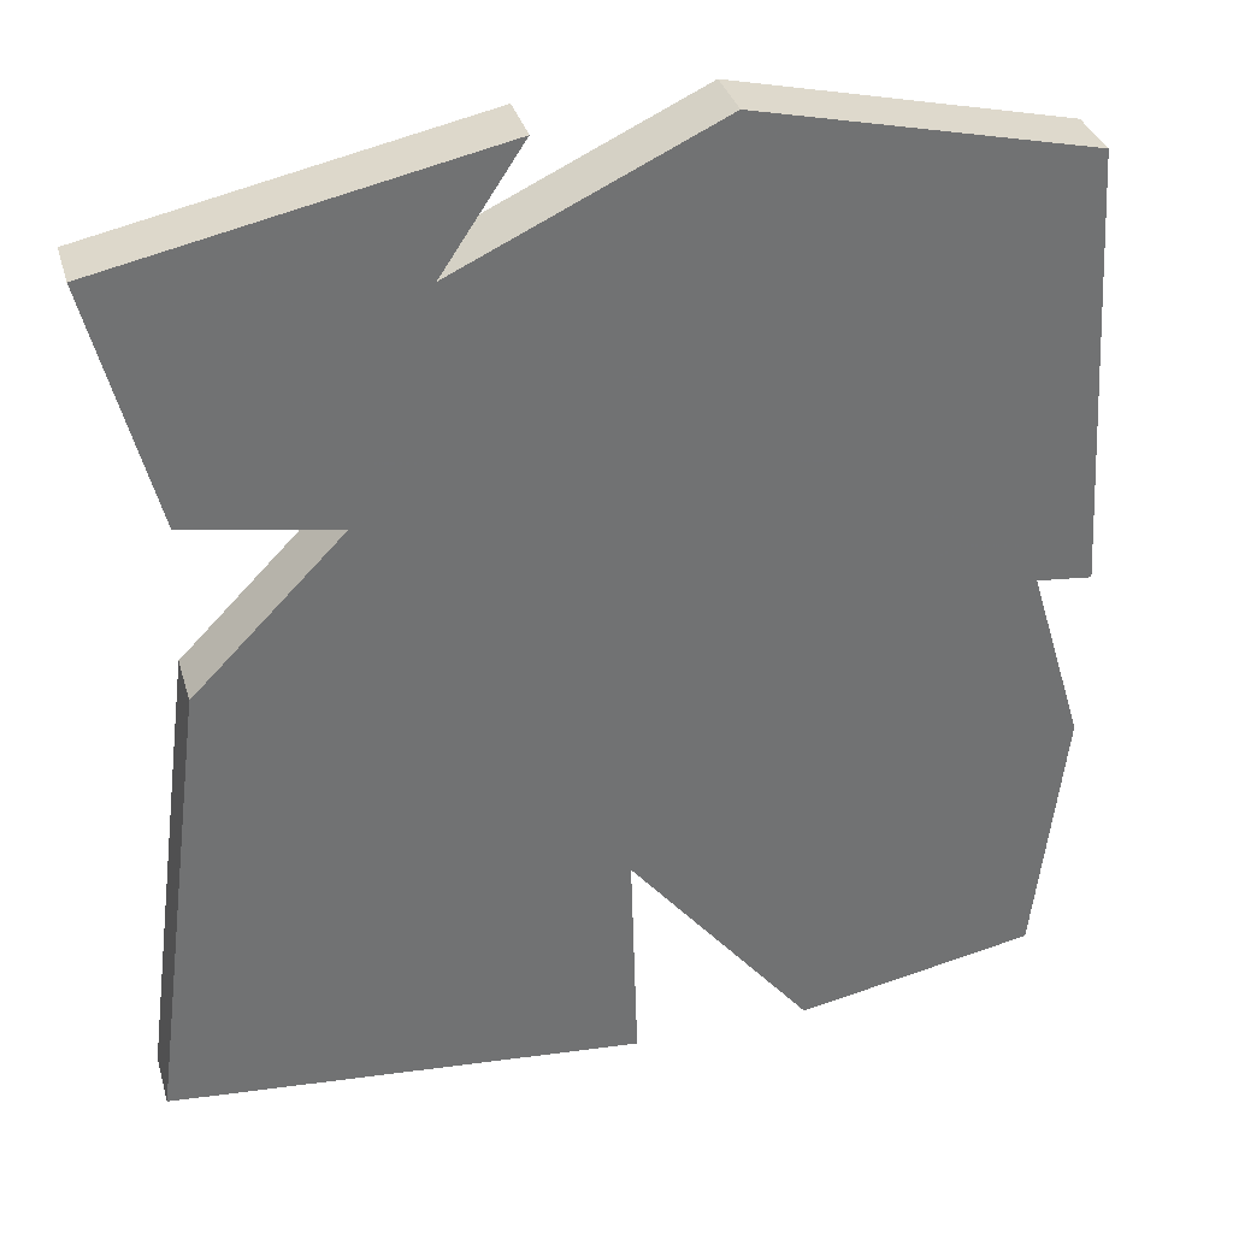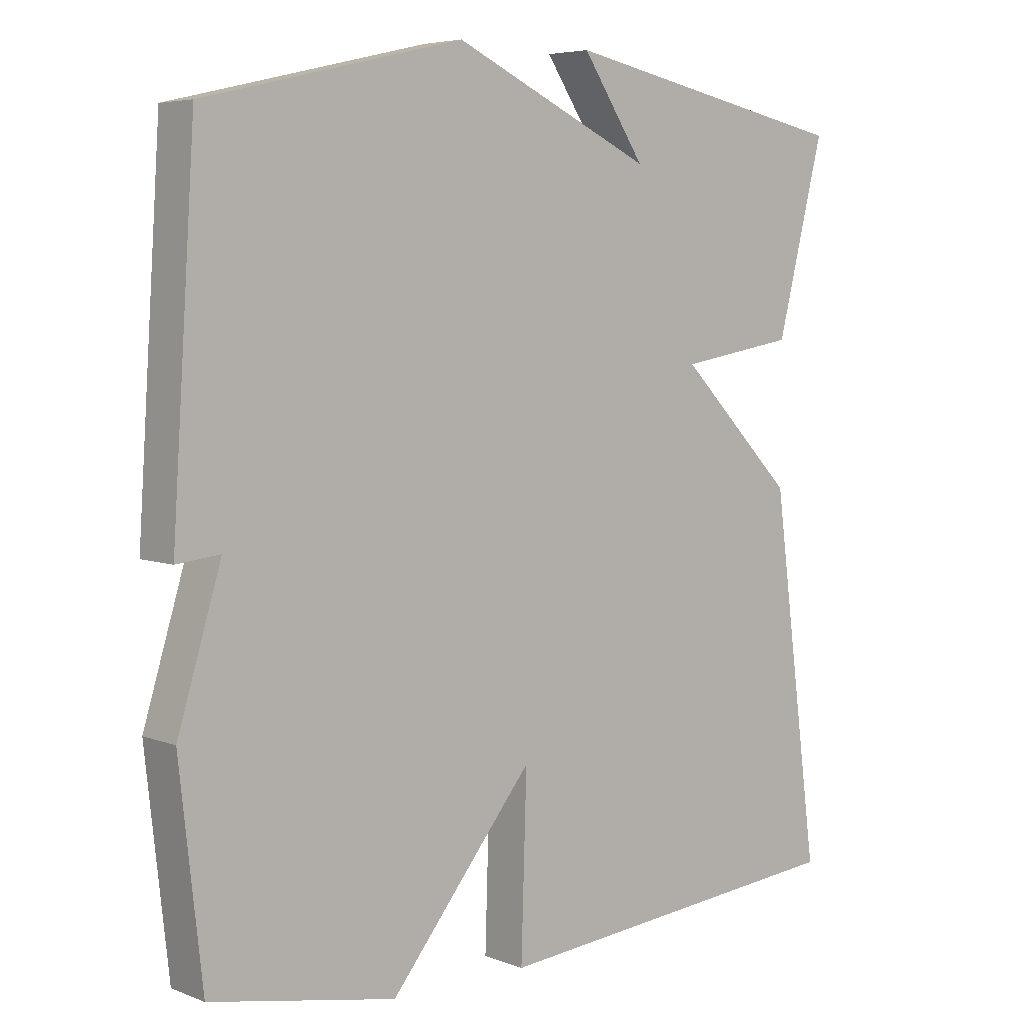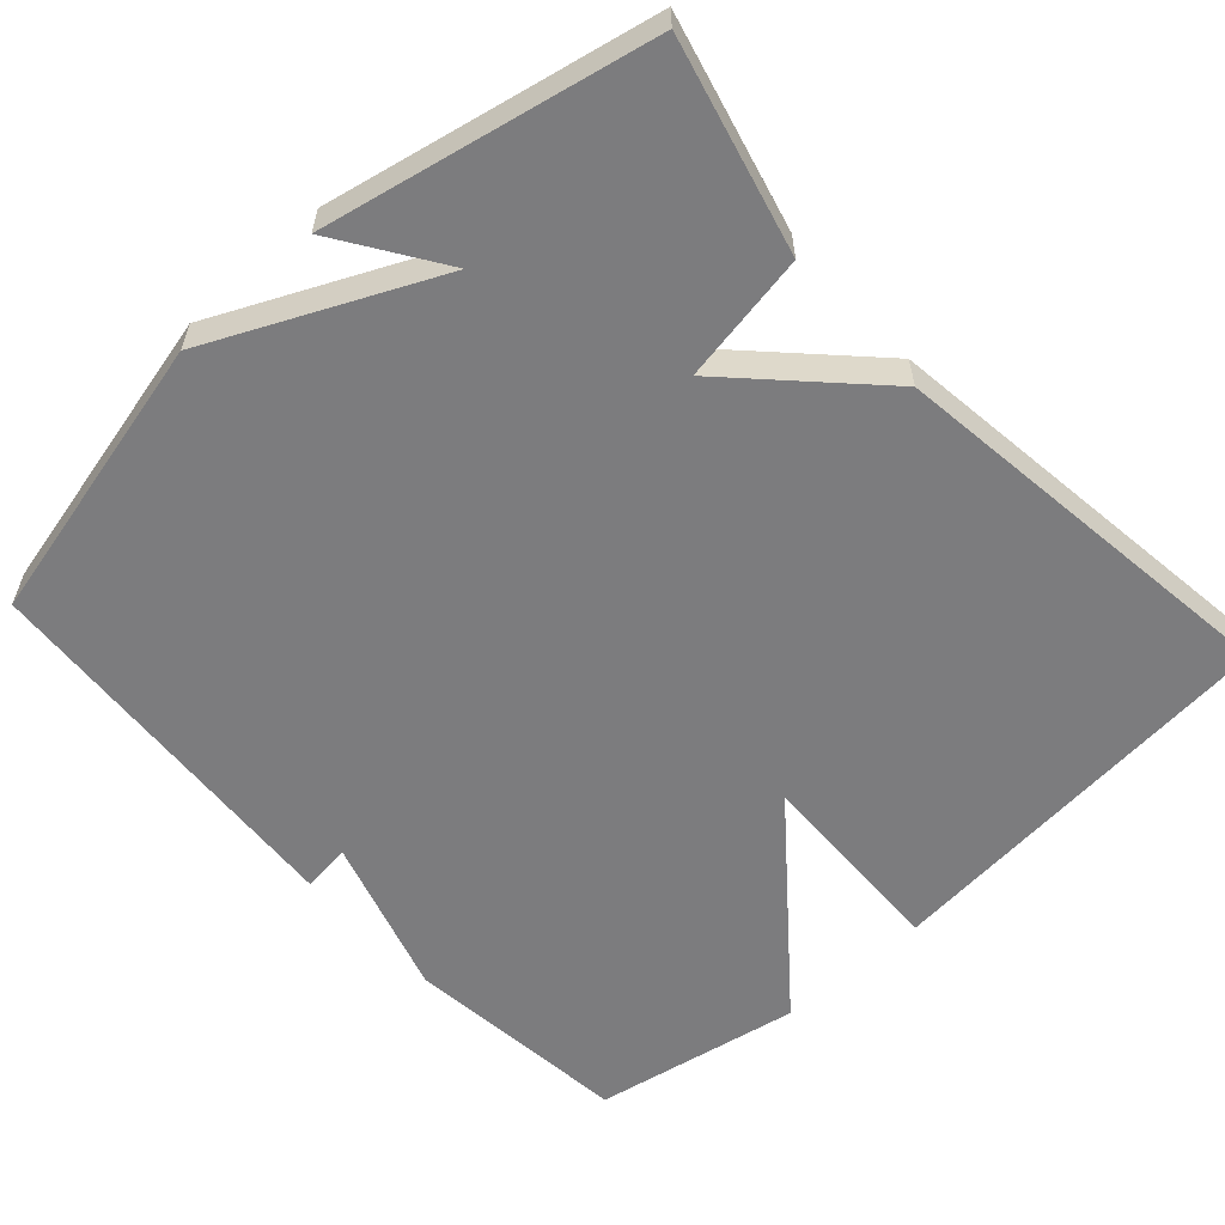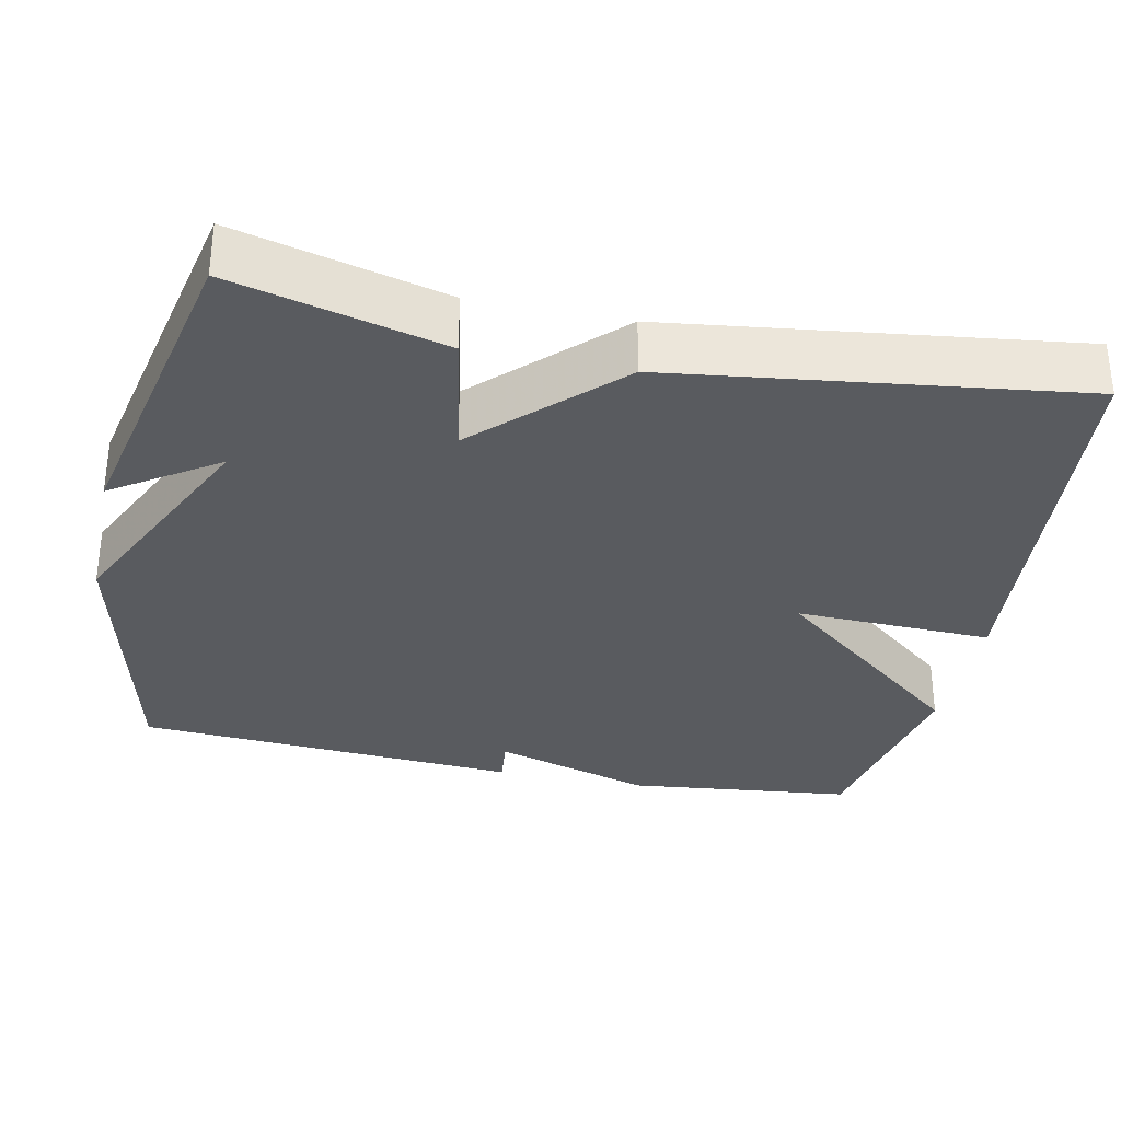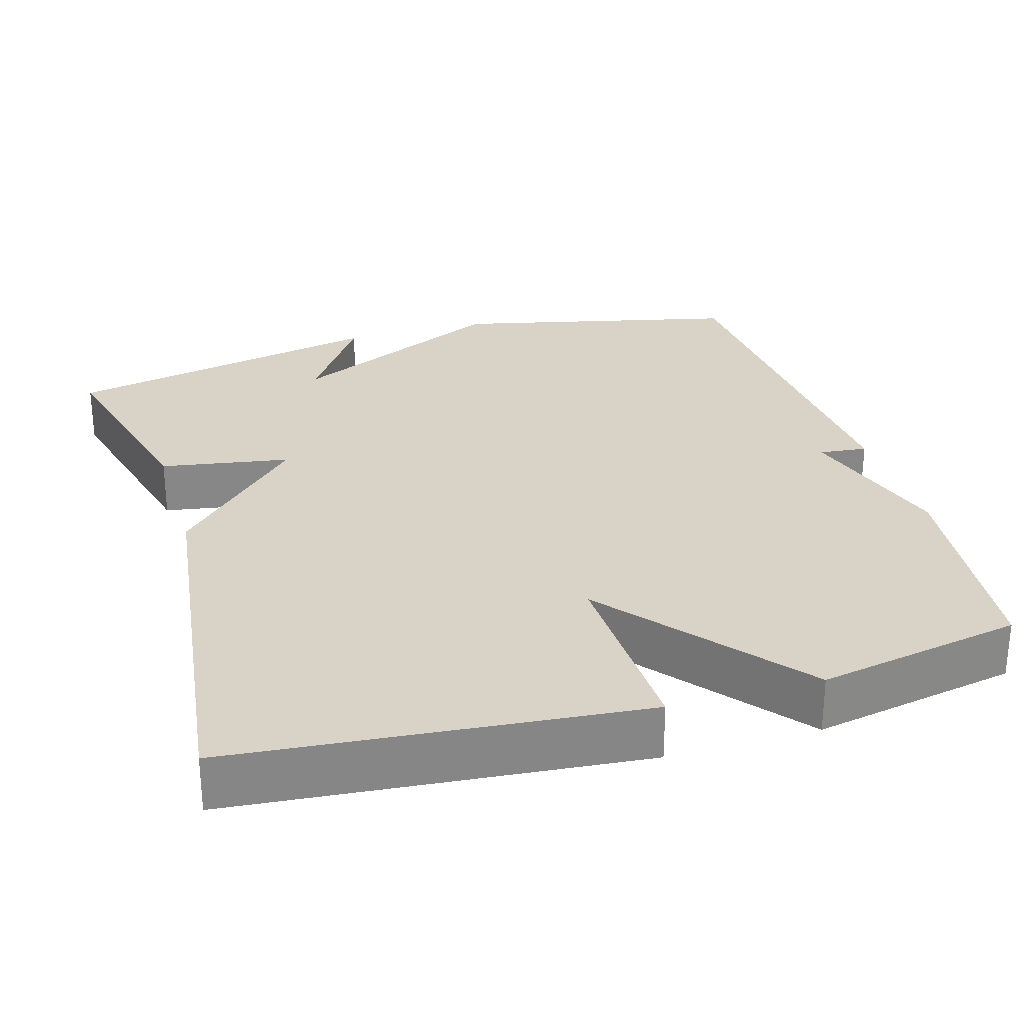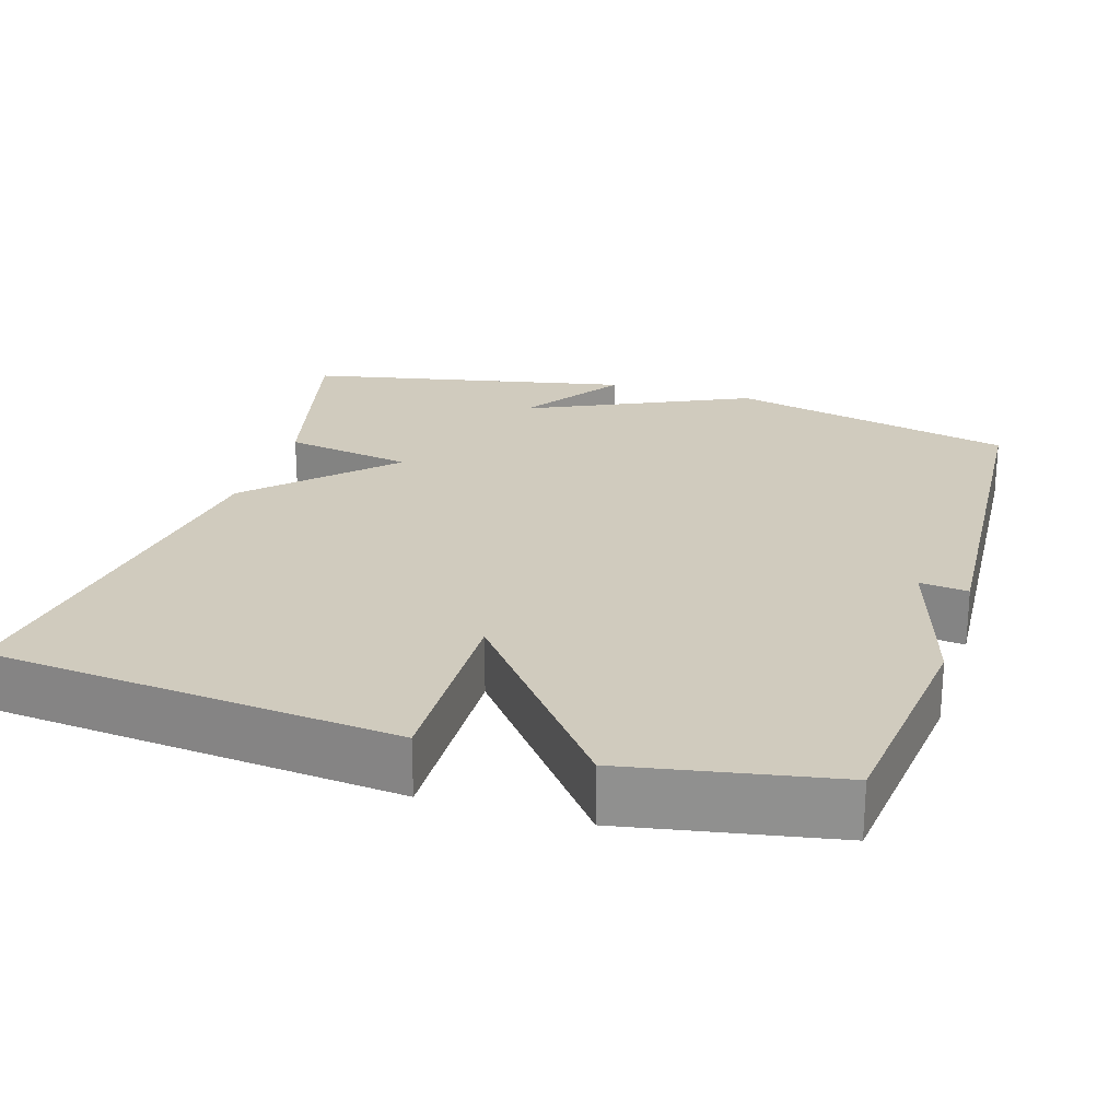
<metadata>
{"format":"obj","ext":"obj","renderer":"f3d","projection":"perspective","resolution":1024,"background":"white","views":[{"elev":34.7,"azim":164.2,"up":"+Z"},{"elev":5.5,"azim":-40.6,"up":"+Z"},{"elev":-58.9,"azim":42.2,"up":"+Y"},{"elev":-32.5,"azim":78.1,"up":"+Y"},{"elev":28.1,"azim":163.4,"up":"+Y"},{"elev":23.4,"azim":-162.8,"up":"+Y"}]}
</metadata>
<code>
v 0.5 0.07 0.5
v 0.431 0.07 0.226
v 0.262 0.07 0.197
v 0.431 0.07 0.026
v 0.5 0.07 -0.5
v -0.031 0.07 -0.55
v -0.023 0.07 -0.293
v -0.231 0.07 -0.55
v -0.5 0.07 -0.5
v -0.533 0.07 -0.204
v -0.47 0.07 0.003
v -0.533 0.07 -0.004
v -0.5 0.07 0.5
v -0.125 0.07 0.588
v 0.166 0.07 0.452
v 0.075 0.07 0.588
v 0.5 0 0.5
v 0.431 0 0.226
v 0.262 0 0.197
v 0.431 0 0.026
v 0.5 0 -0.5
v -0.031 0 -0.55
v -0.023 0 -0.293
v -0.231 0 -0.55
v -0.5 0 -0.5
v -0.533 0 -0.204
v -0.47 0 0.003
v -0.533 0 -0.004
v -0.5 0 0.5
v -0.125 0 0.588
v 0.166 0 0.452
v 0.075 0 0.588
f 15 16 1 2
f 13 14 15
f 12 13 15
f 11 12 15
f 10 11 15
f 9 10 15
f 8 9 15
f 7 8 15
f 5 6 7
f 4 5 7
f 3 4 7
f 3 7 15
f 2 3 15
f 18 17 32 31
f 31 30 29
f 31 29 28
f 31 28 27
f 31 27 26
f 31 26 25
f 31 25 24
f 31 24 23
f 23 22 21
f 23 21 20
f 23 20 19
f 31 23 19
f 31 19 18
f 1 17 18 2
f 2 18 19 3
f 3 19 20 4
f 4 20 21 5
f 5 21 22 6
f 6 22 23 7
f 7 23 24 8
f 8 24 25 9
f 9 25 26 10
f 10 26 27 11
f 11 27 28 12
f 12 28 29 13
f 13 29 30 14
f 14 30 31 15
f 15 31 32 16
f 16 32 17 1

</code>
